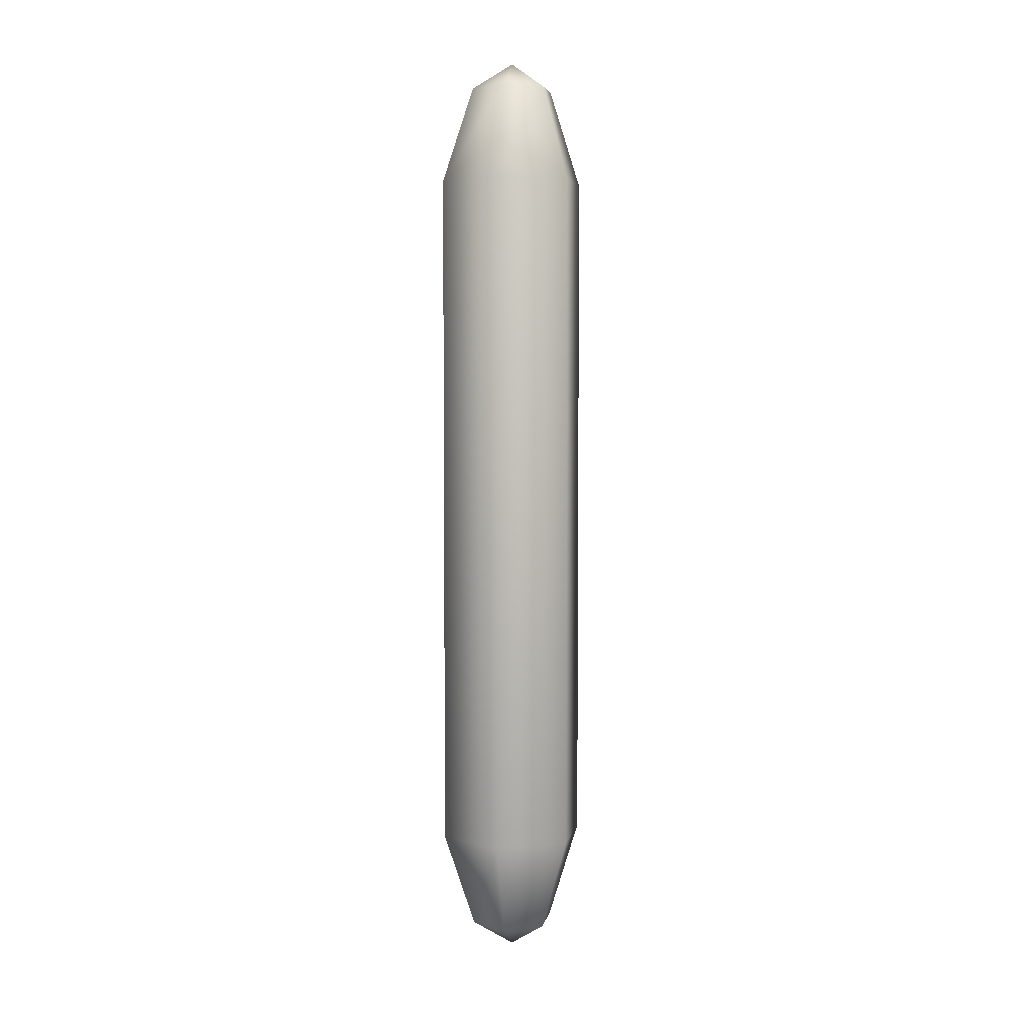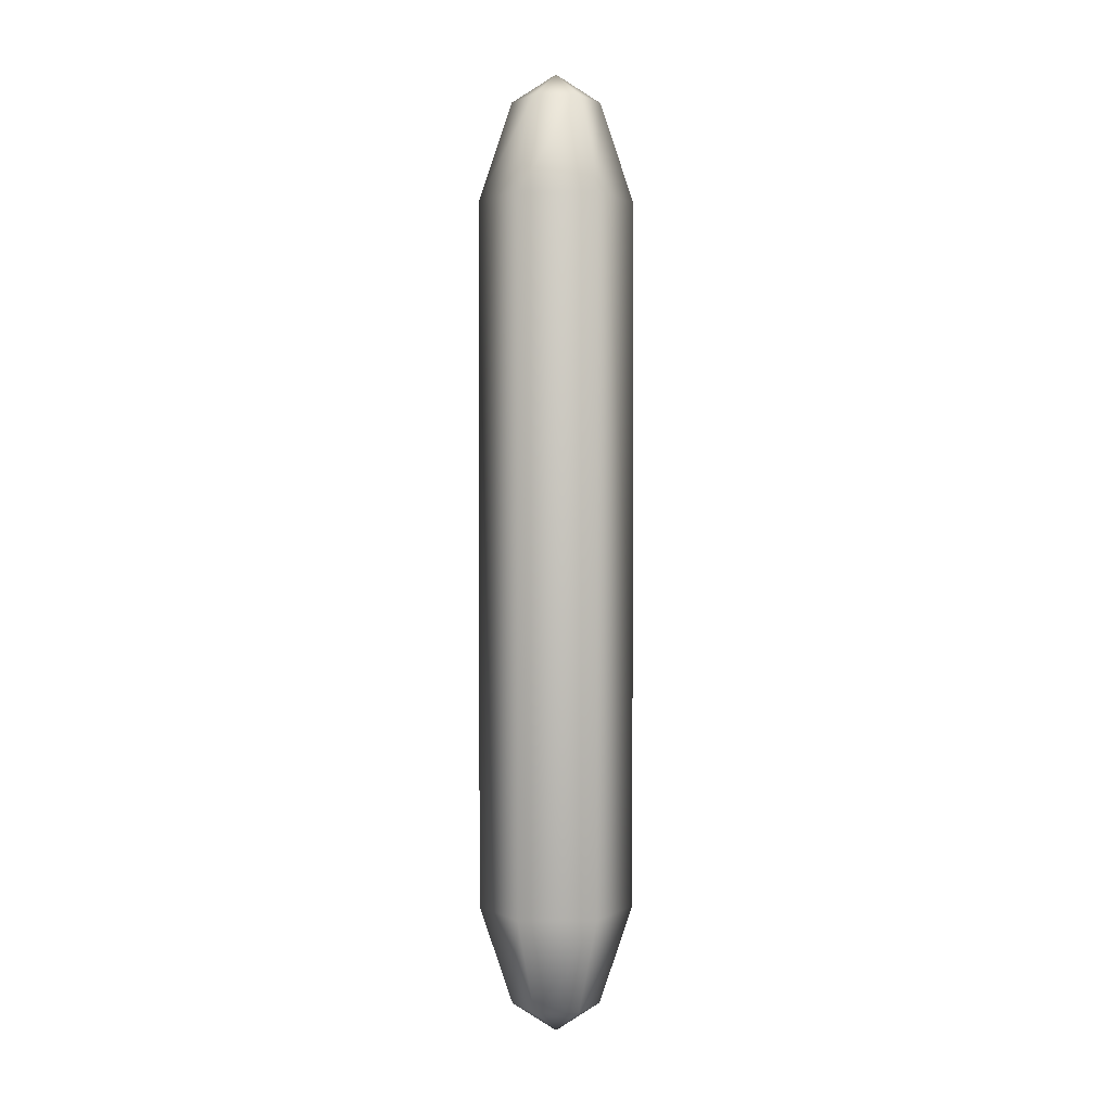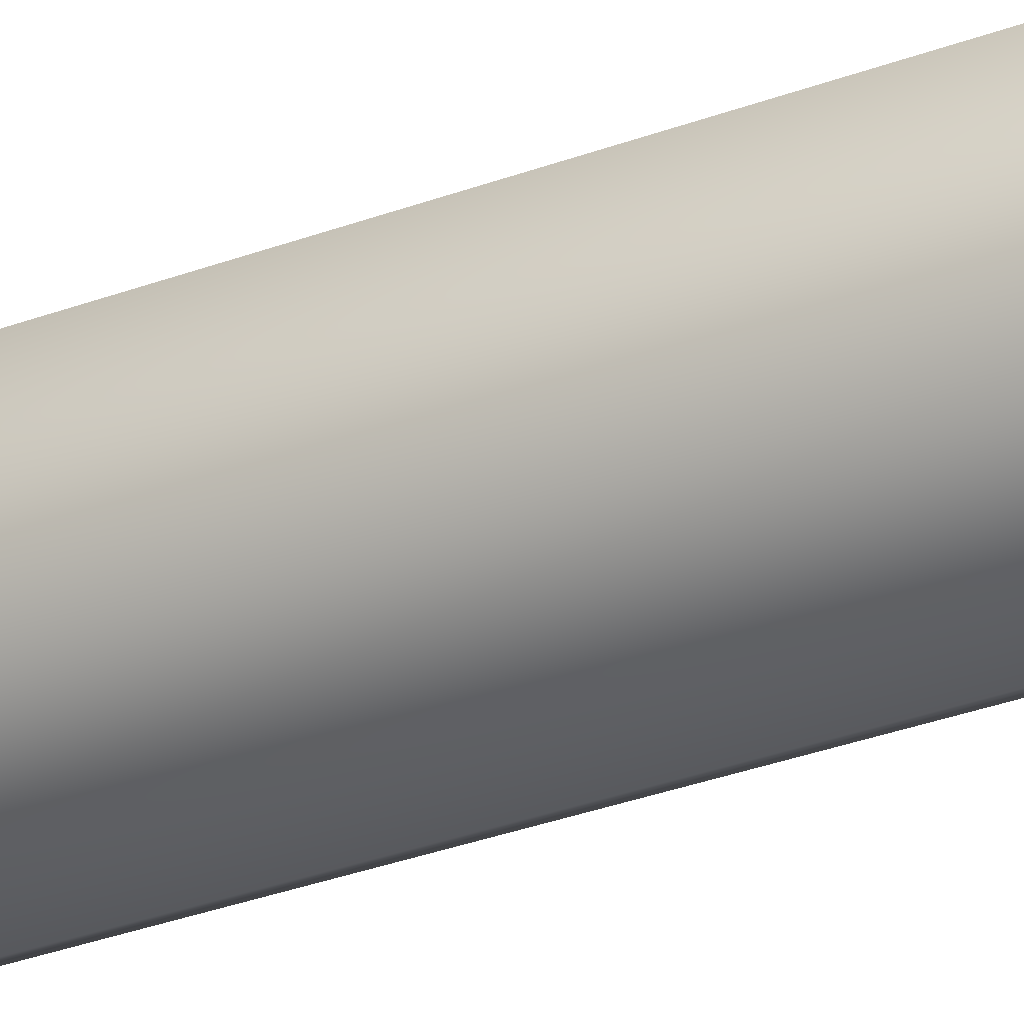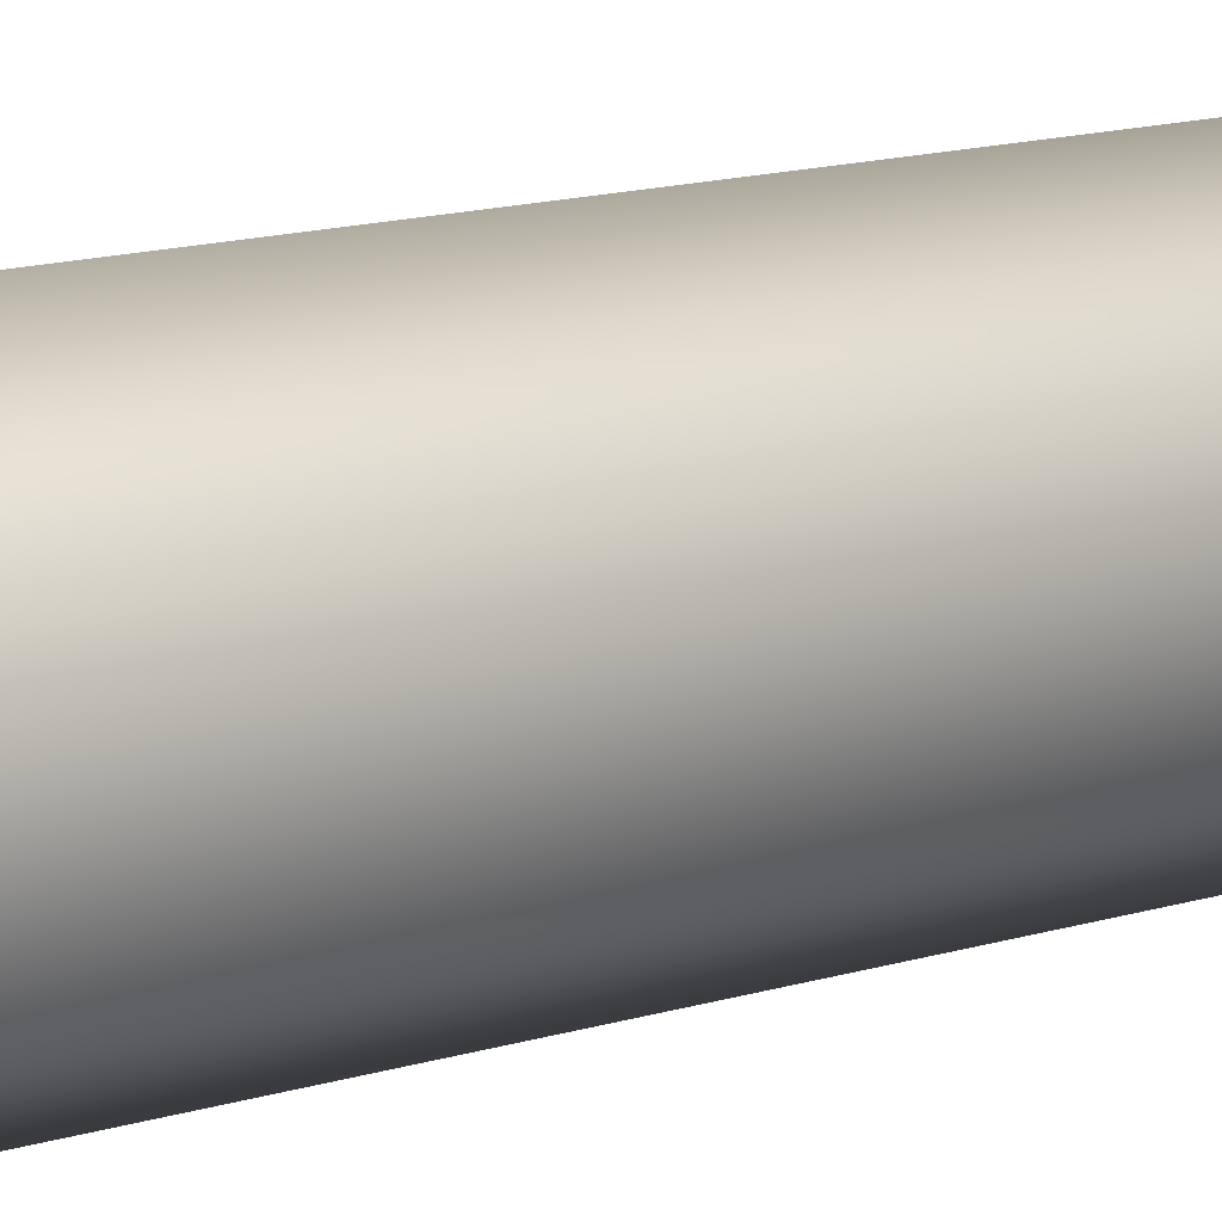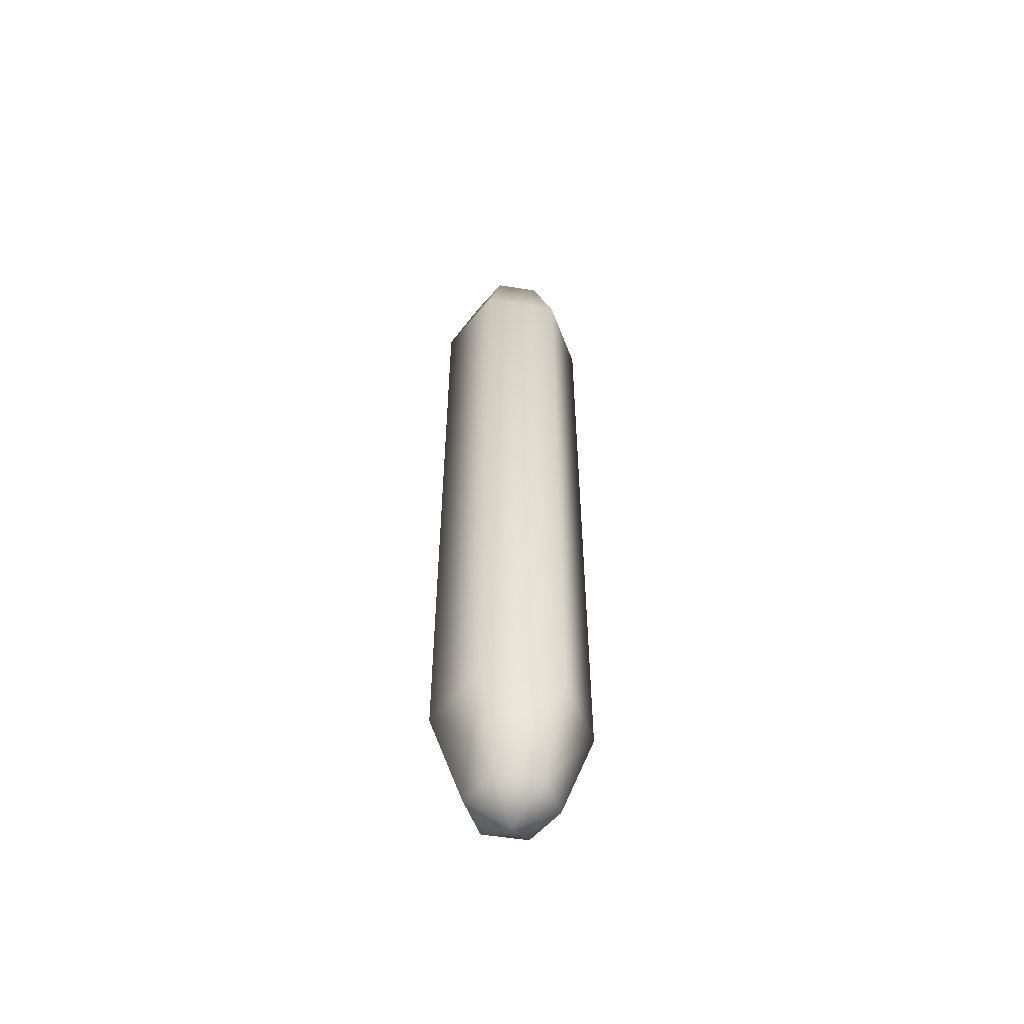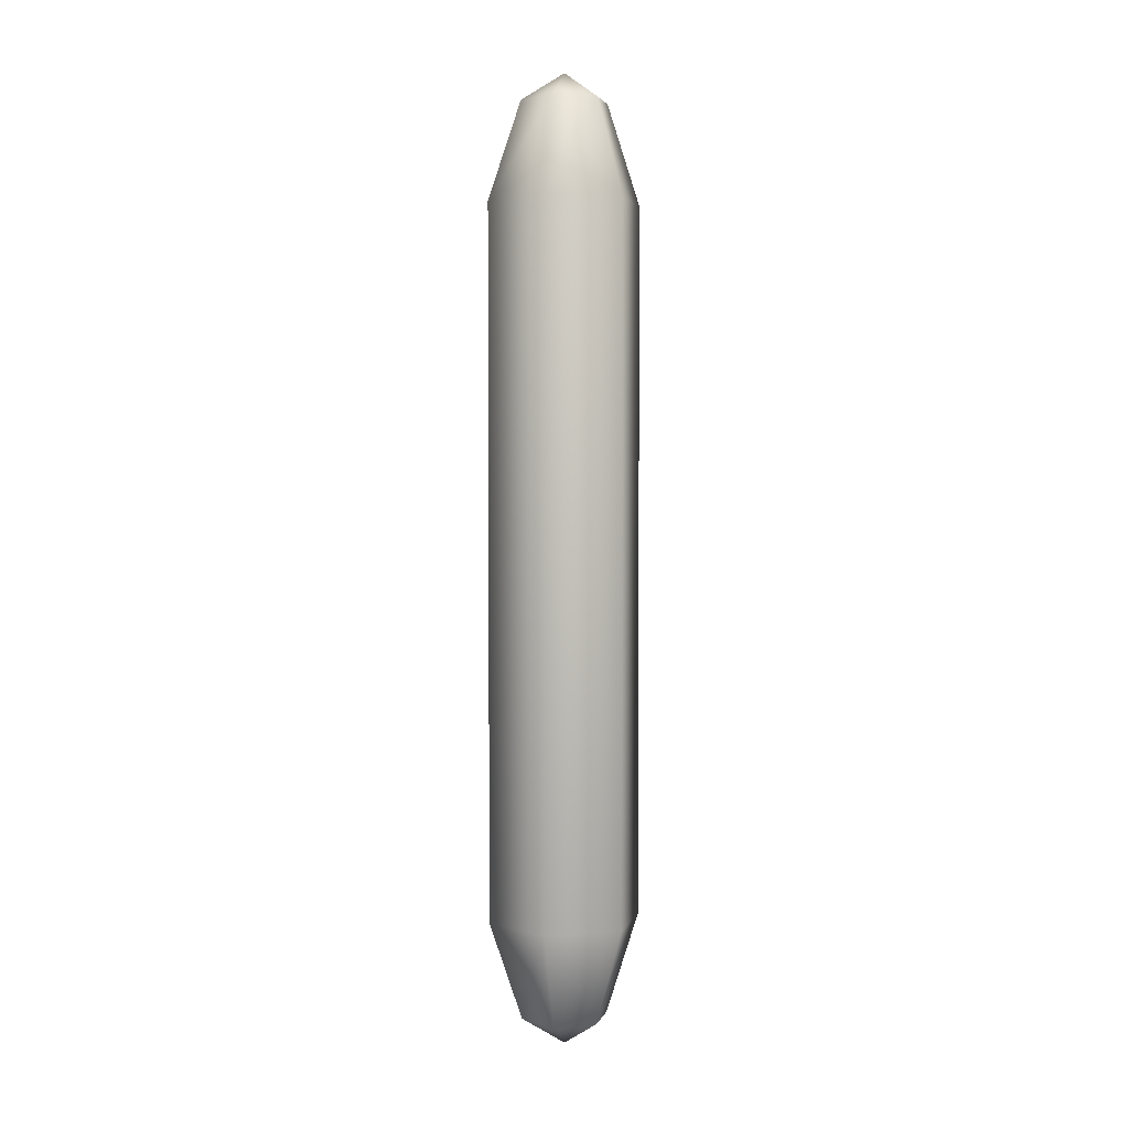
<metadata>
{"format":"obj","ext":"obj","renderer":"f3d","projection":"perspective","resolution":1024,"background":"white","views":[{"elev":4.4,"azim":-48.6,"up":"+Y"},{"elev":1.7,"azim":149.0,"up":"+Y"},{"elev":-30.3,"azim":119.0,"up":"+Z"},{"elev":9.0,"azim":43.0,"up":"+Z"},{"elev":-55.1,"azim":20.5,"up":"+Y"},{"elev":3.1,"azim":74.2,"up":"+Y"}]}
</metadata>
<code>
o Cylinder.002
v -0 -0.1485 -0
v -0 0.1485 -0
v -0 -0.1094 -0.02385
v 0.02066 -0.1094 -0.01193
v 0.02066 0.1094 -0.01193
v -0 0.1094 -0.02385
v 0.02066 -0.1094 0.01193
v 0.02066 0.1094 0.01193
v -0 -0.1094 0.02385
v -0 0.1094 0.02385
v -0.02066 -0.1094 0.01193
v -0.02066 0.1094 0.01193
v -0.02066 -0.1094 -0.01193
v -0.02066 0.1094 -0.01193
v -0 -0.1398 -0.01362
v 0.01179 -0.1398 -0.006808
v 0.01179 0.1398 -0.006808
v -0 0.1398 -0.01362
v 0.01179 -0.1398 0.006808
v 0.01179 0.1398 0.006808
v -0 -0.1398 0.01362
v -0 0.1398 0.01362
v -0.01179 -0.1398 0.006808
v -0.01179 0.1398 0.006808
v -0.01179 -0.1398 -0.006808
v -0.01179 0.1398 -0.006808
f 3 6 5 4
f 4 5 8 7
f 7 8 10 9
f 9 10 12 11
f 11 12 14 13
f 13 14 6 3
f 16 15 3 4
f 18 17 5 6
f 19 16 4 7
f 17 20 8 5
f 21 19 7 9
f 20 22 10 8
f 23 21 9 11
f 22 24 12 10
f 25 23 11 13
f 24 26 14 12
f 15 25 13 3
f 26 18 6 14
f 1 15 16
f 2 17 18
f 1 16 19
f 2 20 17
f 1 19 21
f 2 22 20
f 1 21 23
f 2 24 22
f 1 23 25
f 2 26 24
f 1 25 15
f 2 18 26

</code>
